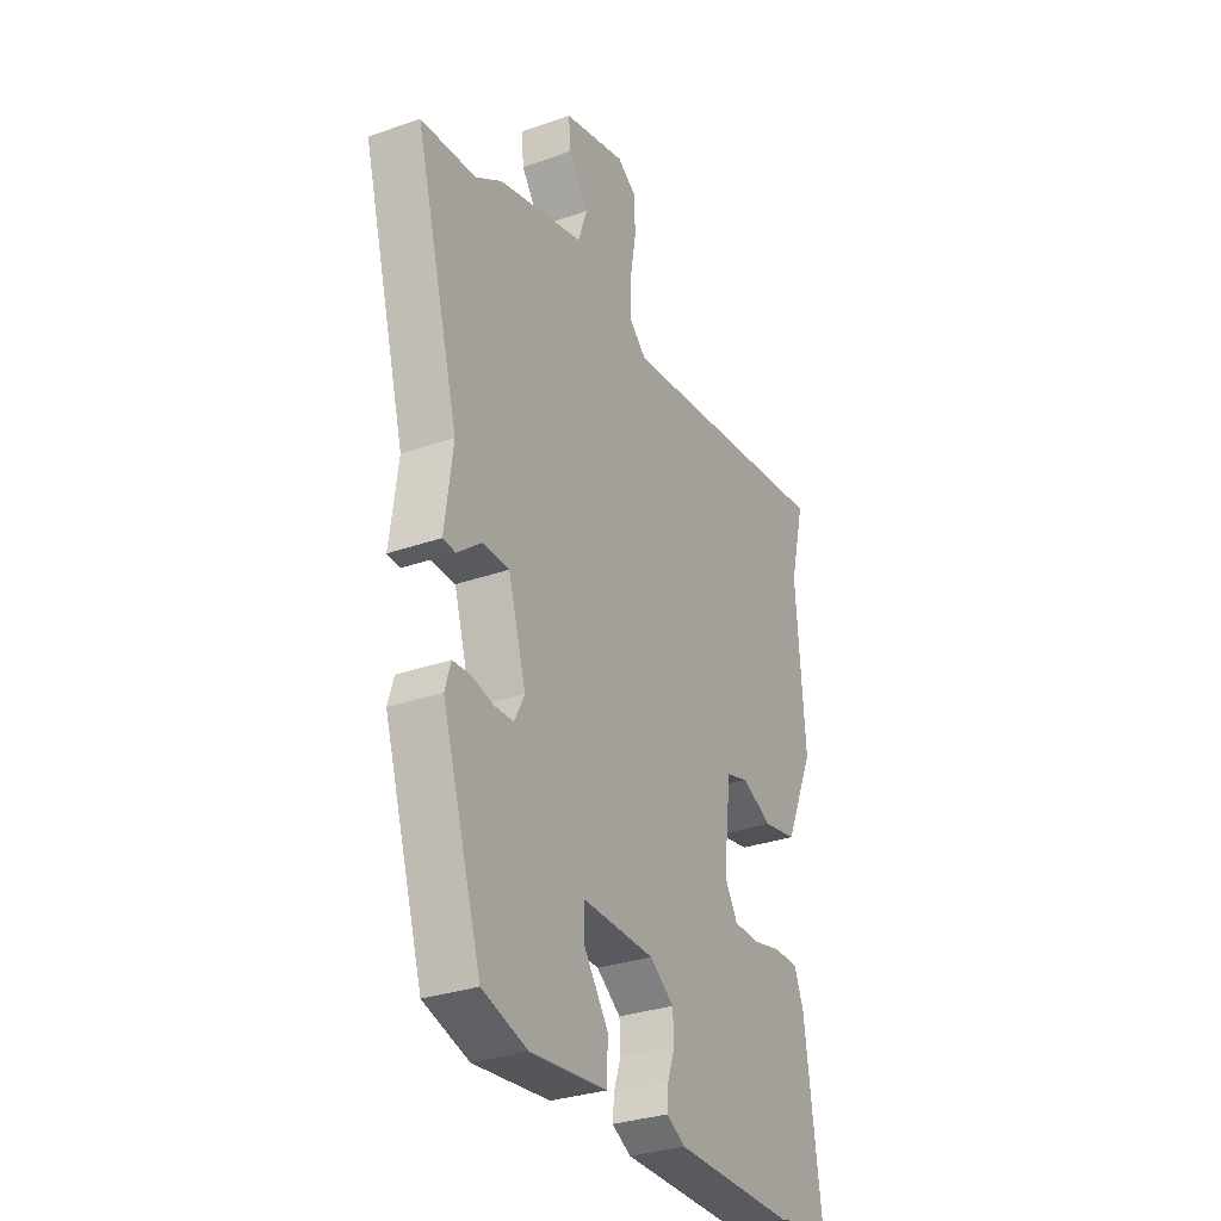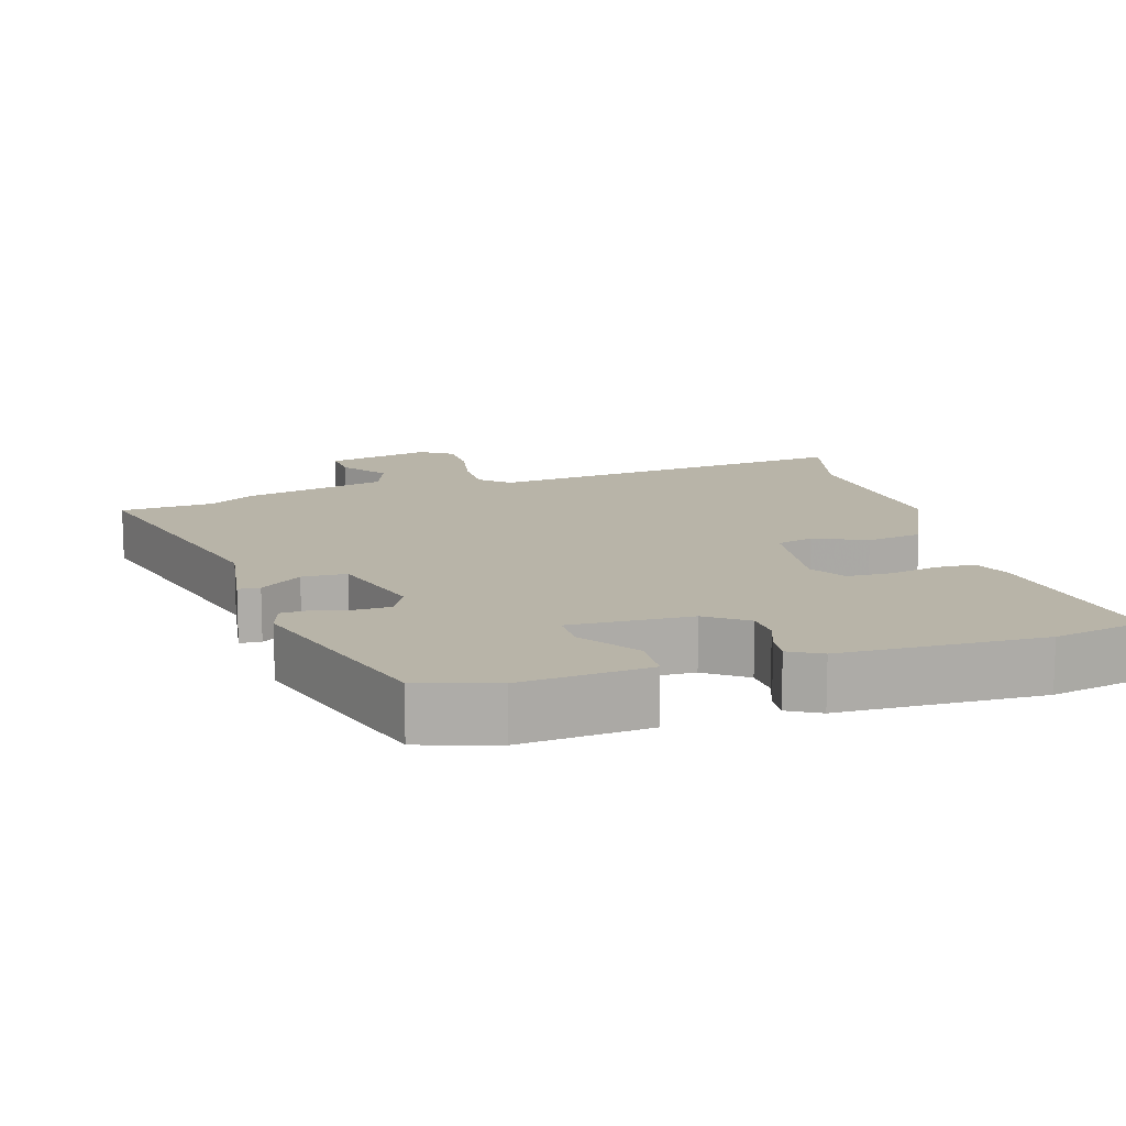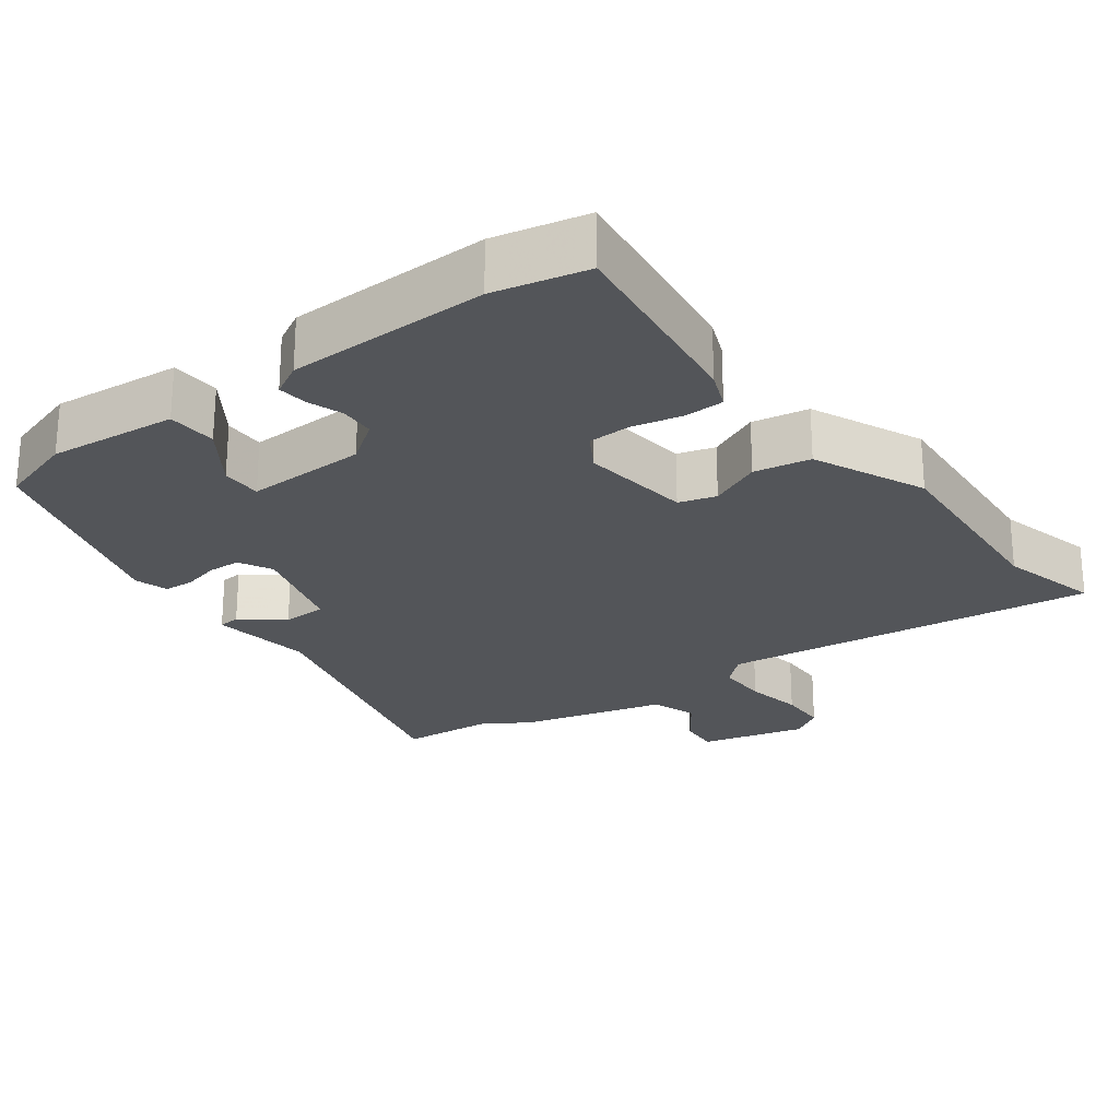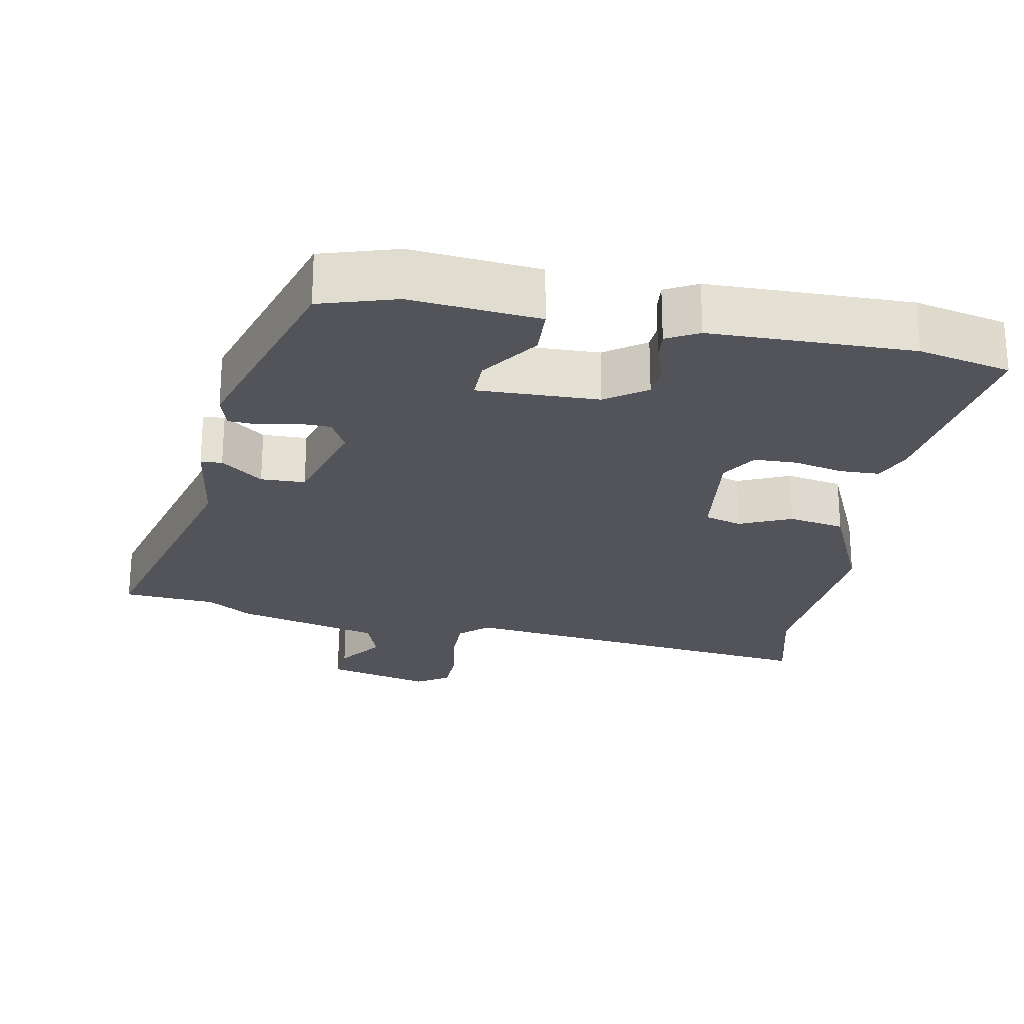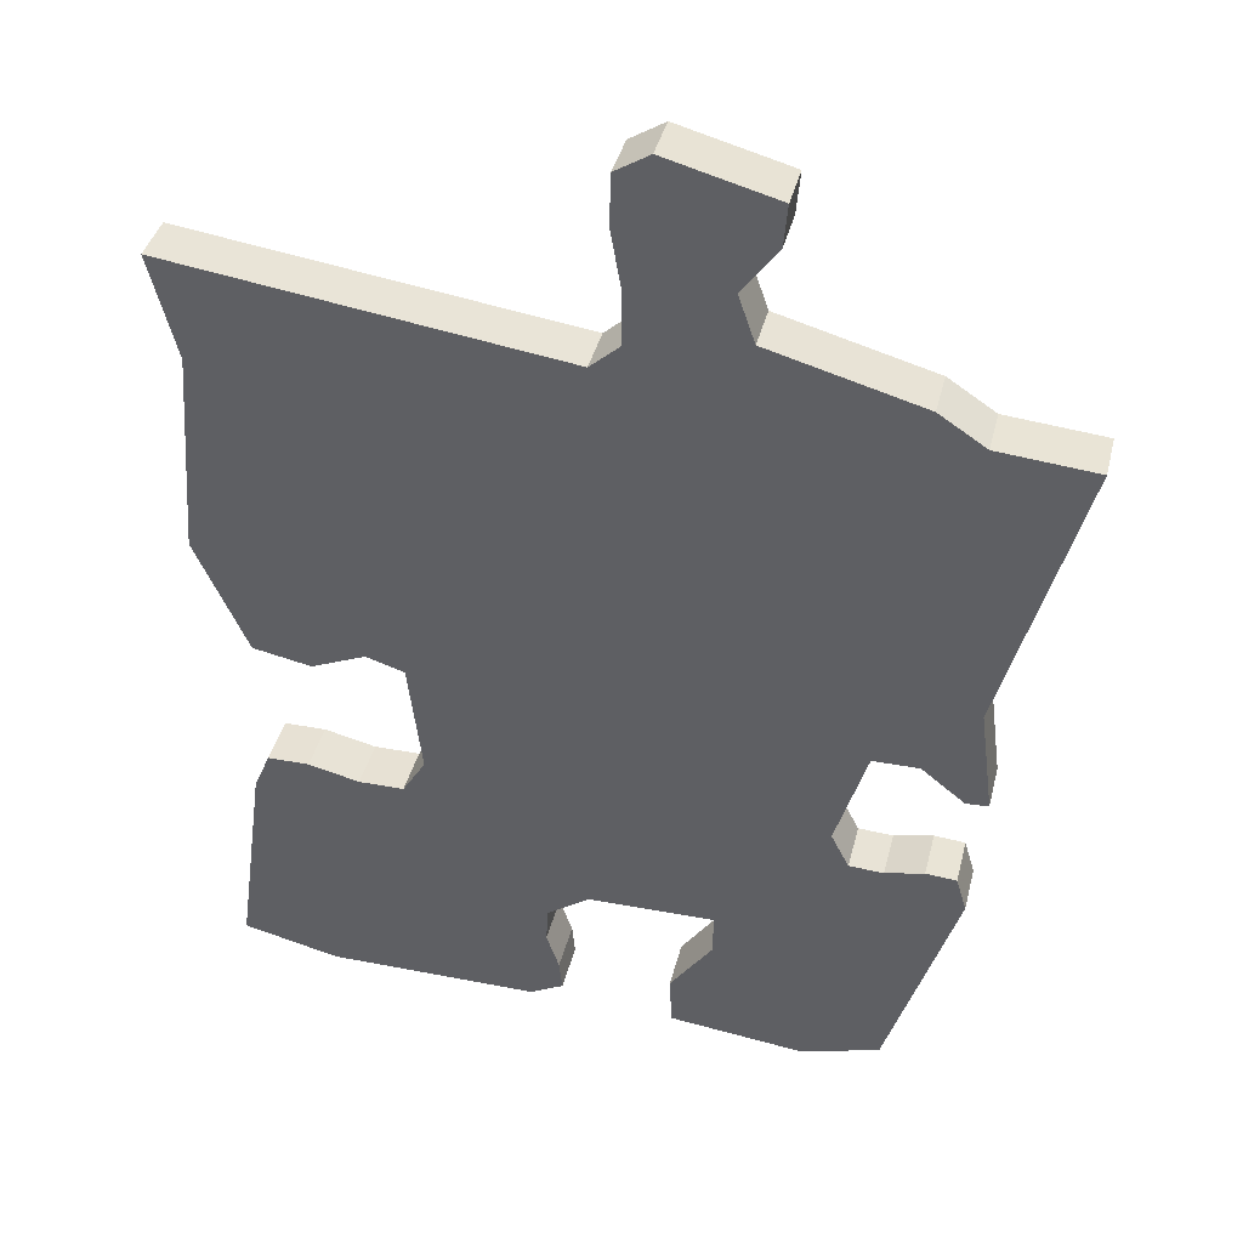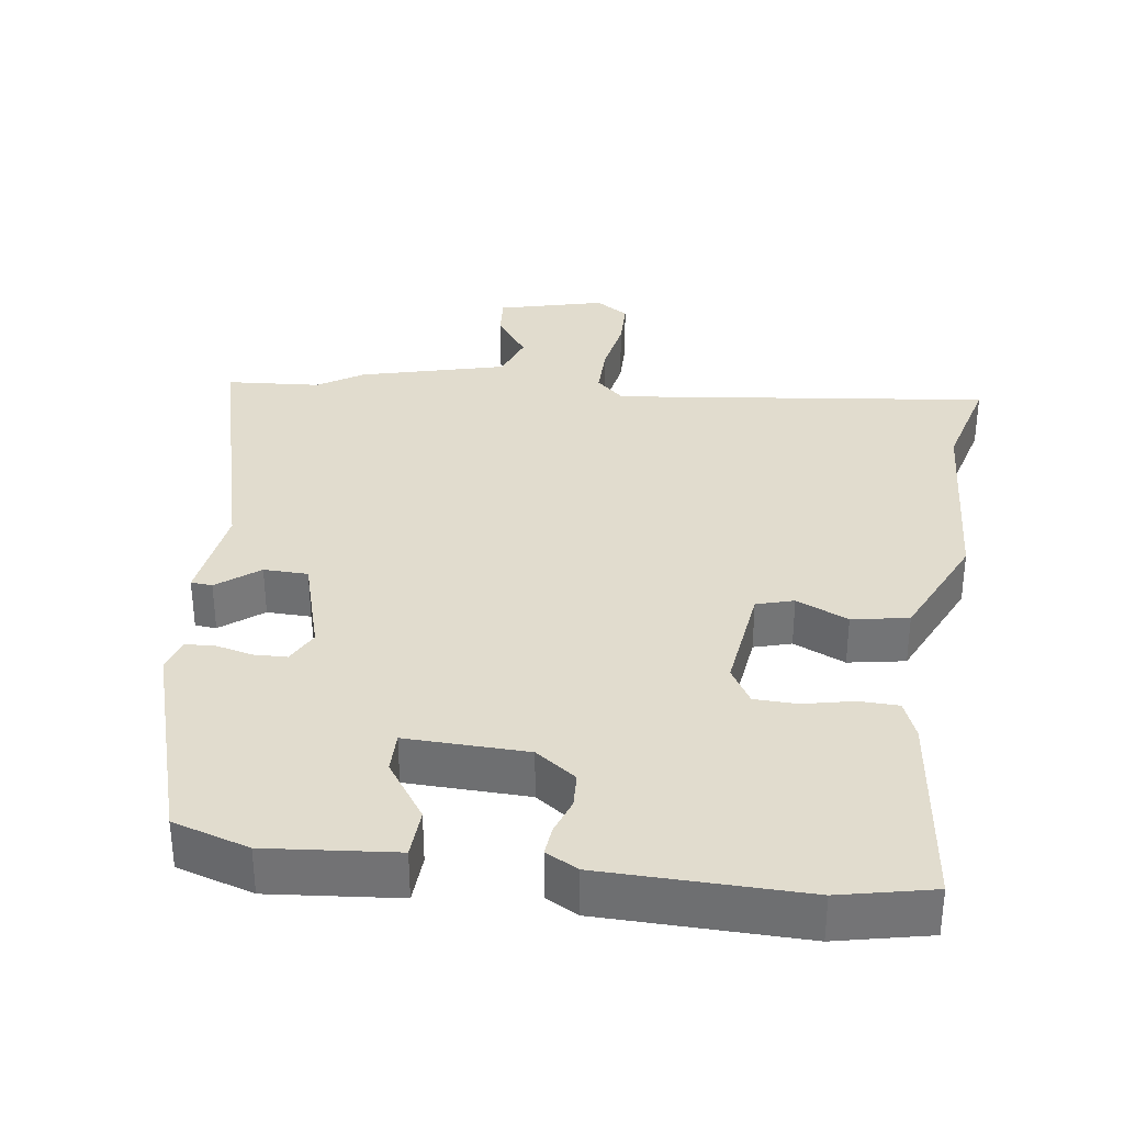
<metadata>
{"format":"obj","ext":"obj","renderer":"f3d","projection":"perspective","resolution":1024,"background":"white","views":[{"elev":-31.0,"azim":116.7,"up":"+Z"},{"elev":13.0,"azim":164.0,"up":"+Y"},{"elev":-24.4,"azim":-142.9,"up":"+Y"},{"elev":-23.7,"azim":169.7,"up":"+Y"},{"elev":40.3,"azim":13.9,"up":"+Z"},{"elev":34.1,"azim":-171.5,"up":"+Y"}]}
</metadata>
<code>
v -0.37 0.07 -0.53
v -0.5 0.07 -0.5
v -0.461 0.07 -0.218
v -0.439 0.07 -0.165
v -0.383 0.07 -0.164
v -0.314 0.07 -0.18
v -0.253 0.07 -0.179
v -0.222 0.07 -0.128
v -0.24 0.07 0.027
v -0.292 0.07 0.043
v -0.365 0.07 0.011
v -0.444 0.07 0.026
v -0.513 0.07 0.182
v -0.491 0.07 0.465
v -0.526 0.07 0.606
v 0.002 0.07 0.537
v 0.042 0.07 0.573
v 0.042 0.07 0.645
v 0.028 0.07 0.727
v 0.03 0.07 0.795
v 0.076 0.07 0.824
v 0.224 0.07 0.785
v 0.219 0.07 0.728
v 0.172 0.07 0.663
v 0.194 0.07 0.599
v 0.398 0.07 0.544
v 0.461 0.07 0.503
v 0.592 0.07 0.492
v 0.488 0.07 0.109
v 0.507 0.07 -0.034
v 0.477 0.07 -0.036
v 0.419 0.07 0.01
v 0.357 0.07 0.009
v 0.315 0.07 -0.131
v 0.339 0.07 -0.178
v 0.385 0.07 -0.18
v 0.437 0.07 -0.168
v 0.478 0.07 -0.171
v 0.492 0.07 -0.218
v 0.399 0.07 -0.515
v 0.292 0.07 -0.547
v 0.112 0.07 -0.528
v 0.109 0.07 -0.459
v 0.166 0.07 -0.378
v 0.167 0.07 -0.321
v -0.003 0.07 -0.324
v -0.06 0.07 -0.364
v -0.063 0.07 -0.413
v -0.046 0.07 -0.463
v -0.042 0.07 -0.504
v -0.087 0.07 -0.528
v -0.37 0 -0.53
v -0.5 0 -0.5
v -0.461 0 -0.218
v -0.439 0 -0.165
v -0.383 0 -0.164
v -0.314 0 -0.18
v -0.253 0 -0.179
v -0.222 0 -0.128
v -0.24 0 0.027
v -0.292 0 0.043
v -0.365 0 0.011
v -0.444 0 0.026
v -0.513 0 0.182
v -0.491 0 0.465
v -0.526 0 0.606
v 0.002 0 0.537
v 0.042 0 0.573
v 0.042 0 0.645
v 0.028 0 0.727
v 0.03 0 0.795
v 0.076 0 0.824
v 0.224 0 0.785
v 0.219 0 0.728
v 0.172 0 0.663
v 0.194 0 0.599
v 0.398 0 0.544
v 0.461 0 0.503
v 0.592 0 0.492
v 0.488 0 0.109
v 0.507 0 -0.034
v 0.477 0 -0.036
v 0.419 0 0.01
v 0.357 0 0.009
v 0.315 0 -0.131
v 0.339 0 -0.178
v 0.385 0 -0.18
v 0.437 0 -0.168
v 0.478 0 -0.171
v 0.492 0 -0.218
v 0.399 0 -0.515
v 0.292 0 -0.547
v 0.112 0 -0.528
v 0.109 0 -0.459
v 0.166 0 -0.378
v 0.167 0 -0.321
v -0.003 0 -0.324
v -0.06 0 -0.364
v -0.063 0 -0.413
v -0.046 0 -0.463
v -0.042 0 -0.504
v -0.087 0 -0.528
f 4 5 6
f 3 4 6
f 2 3 6
f 1 2 6
f 51 1 6
f 50 51 6
f 49 50 6
f 48 49 6
f 47 48 6 7
f 46 47 7 8
f 45 46 8 9
f 42 43 44
f 41 42 44
f 40 41 44
f 39 40 44
f 38 39 44
f 37 38 44
f 36 37 44
f 35 36 44 45
f 34 35 45 9
f 29 30 31 32
f 29 32 33
f 28 29 33
f 27 28 33
f 34 9 10
f 33 34 10
f 27 33 10
f 26 27 10
f 25 26 10
f 22 23 24
f 21 22 24
f 20 21 24
f 19 20 24
f 18 19 24
f 17 18 24 25
f 14 15 16
f 13 14 16
f 12 13 16
f 11 12 16
f 10 11 16
f 10 16 17 25
f 57 56 55
f 57 55 54
f 57 54 53
f 57 53 52
f 57 52 102
f 57 102 101
f 57 101 100
f 57 100 99
f 58 57 99 98
f 59 58 98 97
f 60 59 97 96
f 95 94 93
f 95 93 92
f 95 92 91
f 95 91 90
f 95 90 89
f 95 89 88
f 95 88 87
f 96 95 87 86
f 60 96 86 85
f 83 82 81 80
f 84 83 80
f 84 80 79
f 84 79 78
f 61 60 85
f 61 85 84
f 61 84 78
f 61 78 77
f 61 77 76
f 75 74 73
f 75 73 72
f 75 72 71
f 75 71 70
f 75 70 69
f 76 75 69 68
f 67 66 65
f 67 65 64
f 67 64 63
f 67 63 62
f 67 62 61
f 76 68 67 61
f 1 52 53 2
f 2 53 54 3
f 3 54 55 4
f 4 55 56 5
f 5 56 57 6
f 6 57 58 7
f 7 58 59 8
f 8 59 60 9
f 9 60 61 10
f 10 61 62 11
f 11 62 63 12
f 12 63 64 13
f 13 64 65 14
f 14 65 66 15
f 15 66 67 16
f 16 67 68 17
f 17 68 69 18
f 18 69 70 19
f 19 70 71 20
f 20 71 72 21
f 21 72 73 22
f 22 73 74 23
f 23 74 75 24
f 24 75 76 25
f 25 76 77 26
f 26 77 78 27
f 27 78 79 28
f 28 79 80 29
f 29 80 81 30
f 30 81 82 31
f 31 82 83 32
f 32 83 84 33
f 33 84 85 34
f 34 85 86 35
f 35 86 87 36
f 36 87 88 37
f 37 88 89 38
f 38 89 90 39
f 39 90 91 40
f 40 91 92 41
f 41 92 93 42
f 42 93 94 43
f 43 94 95 44
f 44 95 96 45
f 45 96 97 46
f 46 97 98 47
f 47 98 99 48
f 48 99 100 49
f 49 100 101 50
f 50 101 102 51
f 51 102 52 1

</code>
